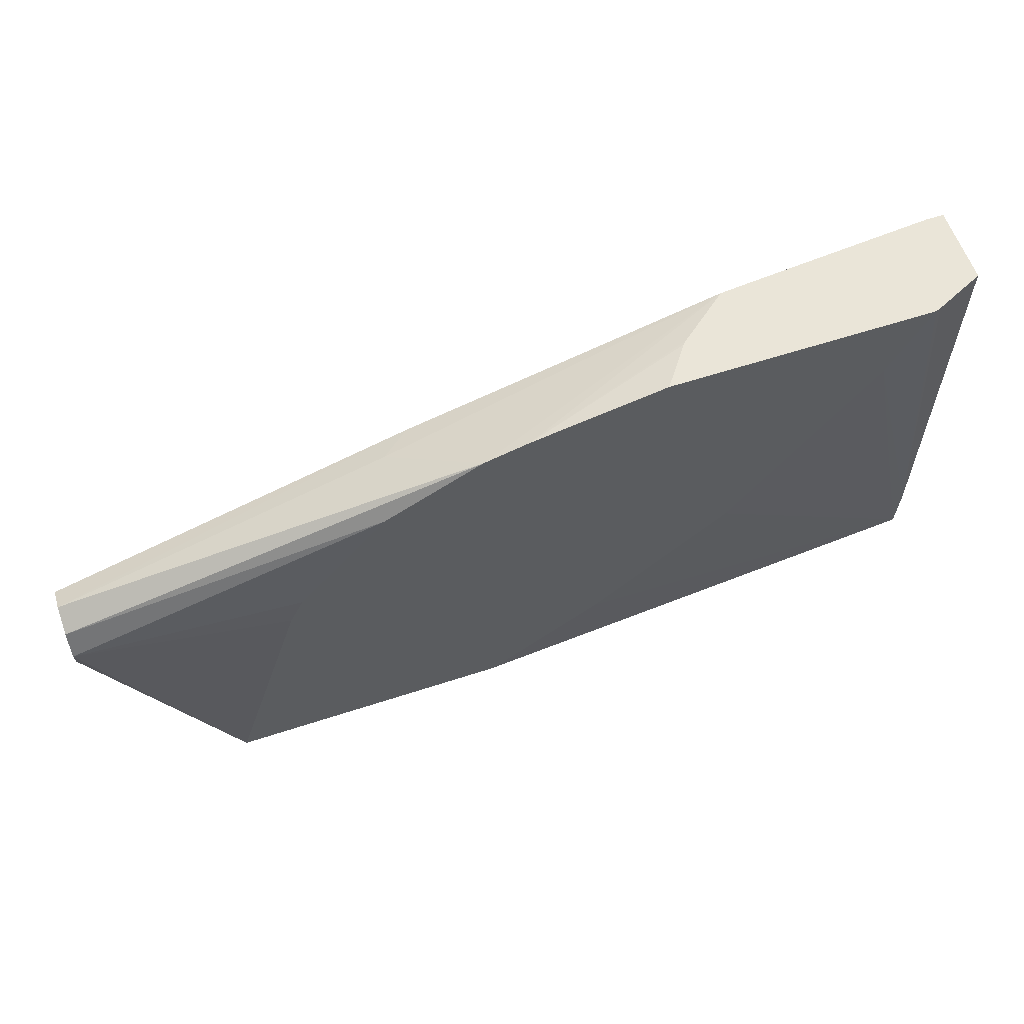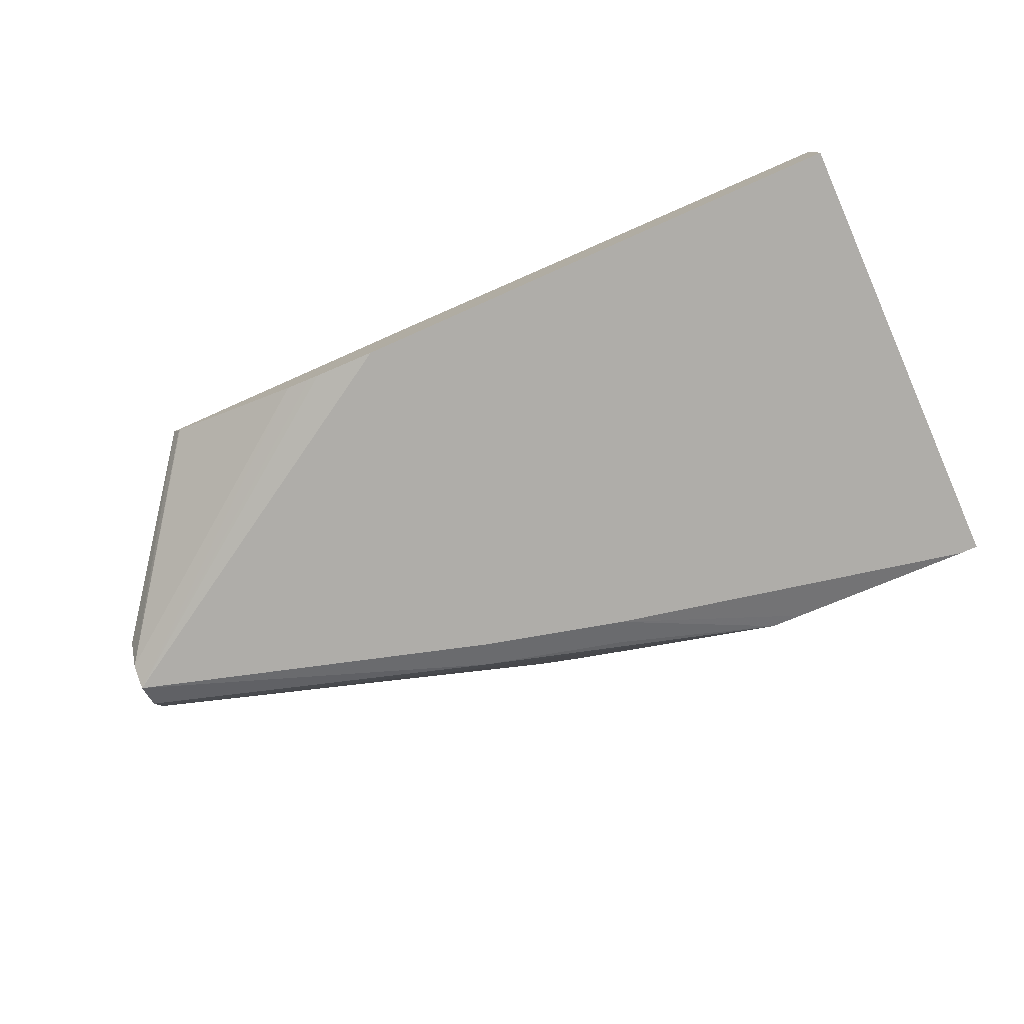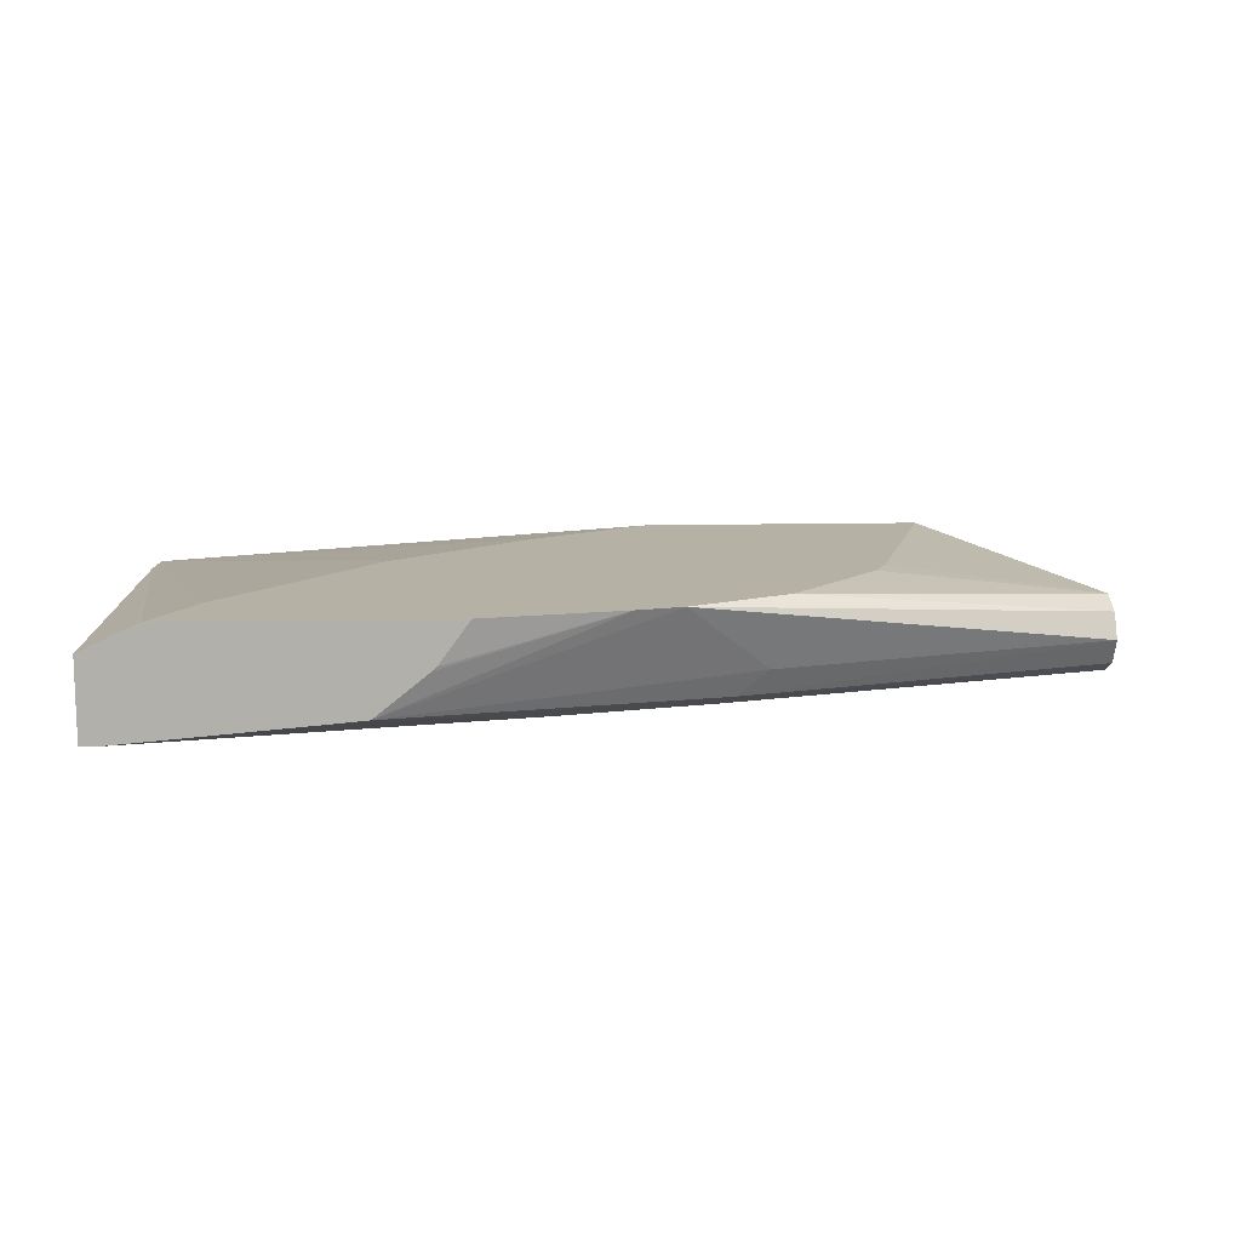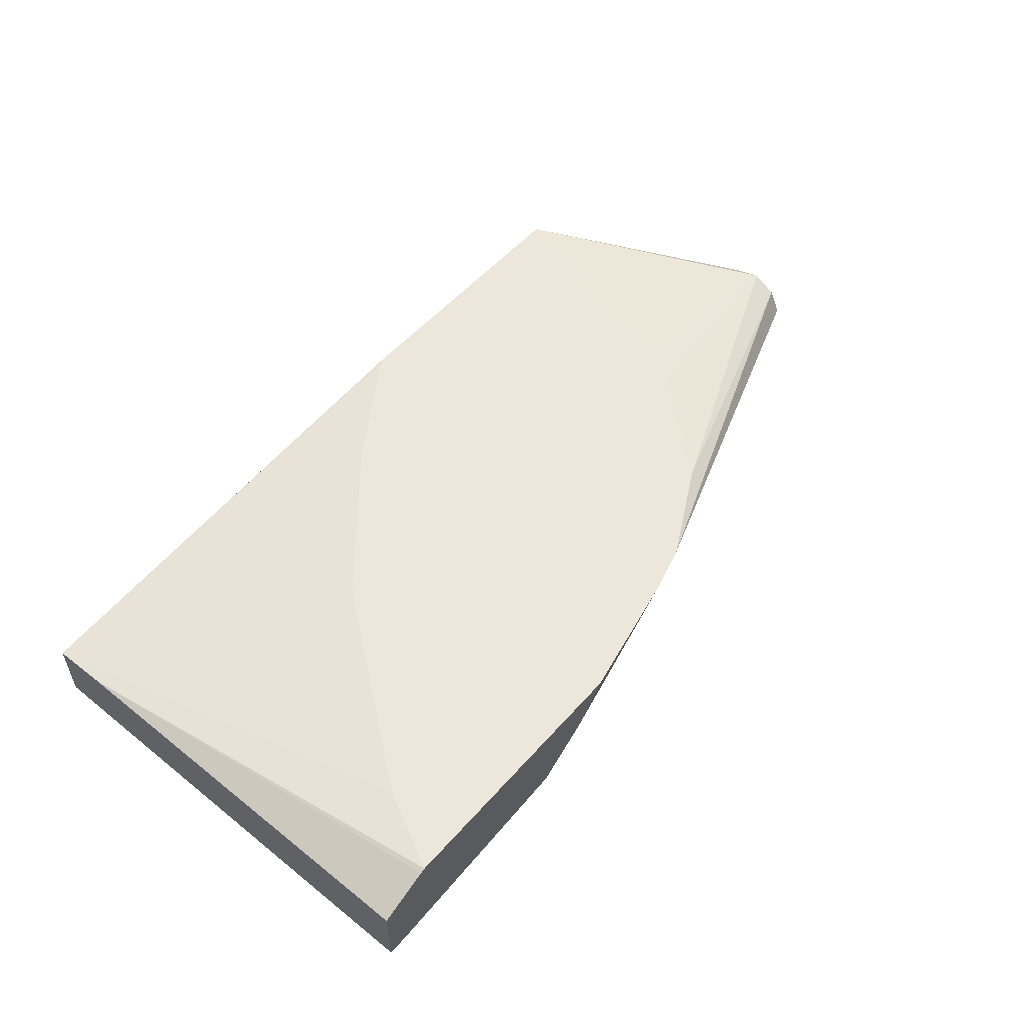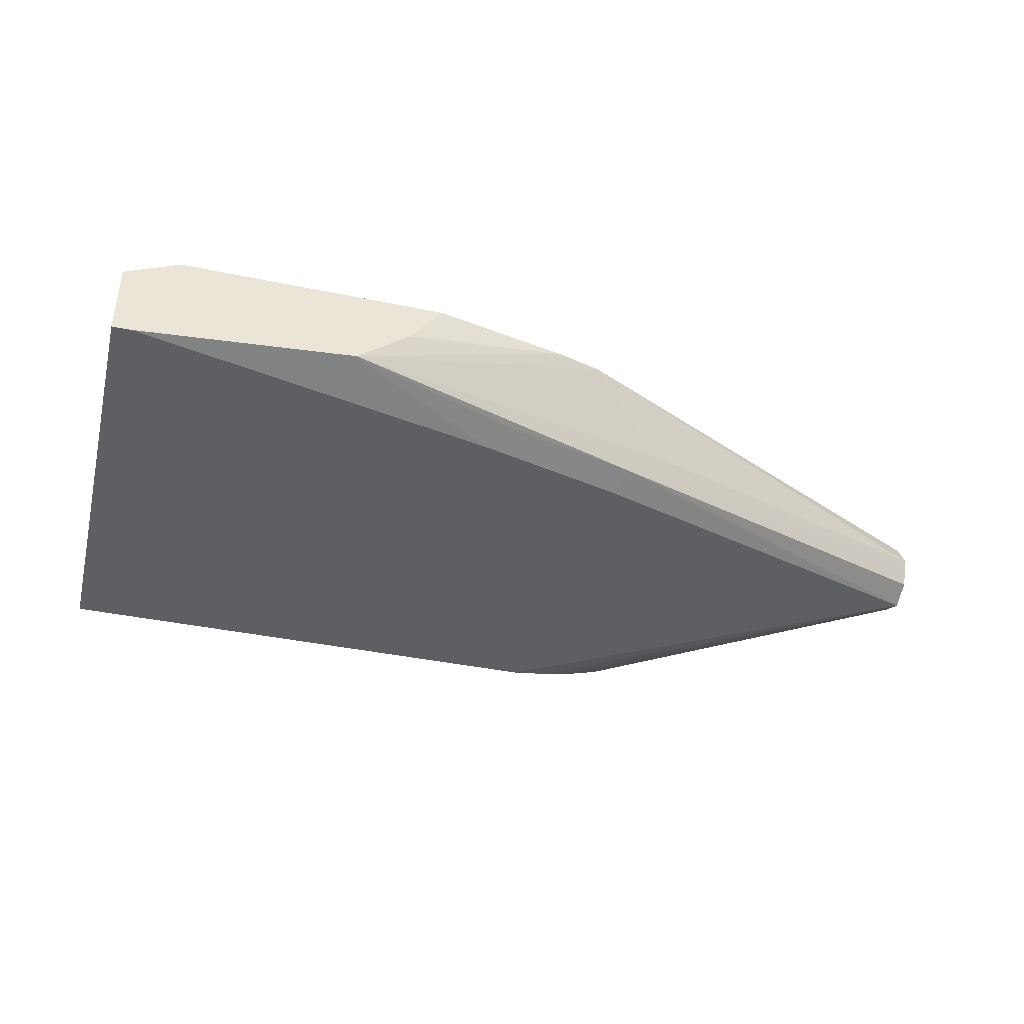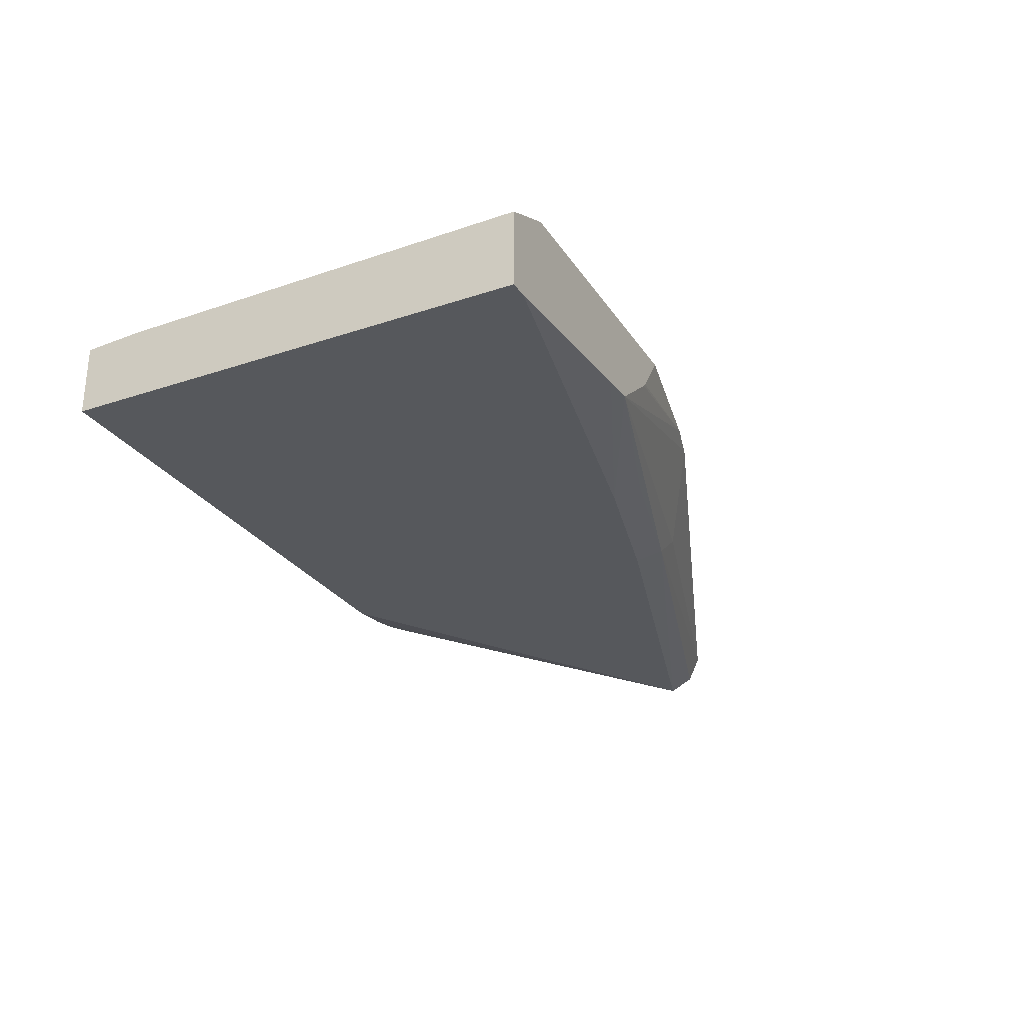
<metadata>
{"format":"obj","ext":"obj","renderer":"f3d","projection":"perspective","resolution":1024,"background":"white","views":[{"elev":59.2,"azim":161.3,"up":"+Z"},{"elev":-77.4,"azim":-156.1,"up":"+Y"},{"elev":11.8,"azim":-3.2,"up":"+Y"},{"elev":54.0,"azim":-49.6,"up":"+Y"},{"elev":-40.1,"azim":-14.3,"up":"+Y"},{"elev":-28.0,"azim":-63.2,"up":"+Y"}]}
</metadata>
<code>
v -0.09048 -0.3048 -0.5116
v -0.1309 -0.3048 -0.3811
v -0.01558 -0.3209 -0.3811
v -0.01558 -0.3258 -0.3962
v -0.01558 -0.339 -0.405
v -0.01558 -0.3543 -0.3944
v -0.09487 -0.3107 -0.5116
v -0.2423 -0.3048 -0.5116
v -0.1384 -0.3048 -0.3651
v -0.01558 -0.3276 -0.3677
v -0.1872 -0.3048 -0.3075
v -0.09556 -0.3112 -0.5116
v -0.01558 -0.3595 -0.3841
v -0.1756 -0.3511 -0.5116
v -0.2425 -0.3048 -0.5116
v -0.5143 -0.3227 -0.5116
v -0.01558 -0.341 -0.361
v -0.2405 -0.3048 -0.2792
v -0.01558 -0.361 -0.3811
v -0.1897 -0.3548 -0.5116
v -0.2468 -0.3048 -0.5094
v -0.5143 -0.361 -0.5116
v -0.5143 -0.3209 -0.4814
v -0.4623 -0.3048 -0.3009
v -0.383 -0.3048 -0.4051
v -0.3069 -0.3048 -0.4693
v -0.1981 -0.341 -0.3059
v -0.214 -0.3543 -0.3075
v -0.01558 -0.35 -0.3656
v -0.2647 -0.3048 -0.2727
v -0.3841 -0.3508 -0.2577
v -0.2092 -0.3586 -0.5116
v -0.1956 -0.3561 -0.5116
v -0.01558 -0.3565 -0.372
v -0.2206 -0.361 -0.3209
v -0.2305 -0.361 -0.5116
v -0.5143 -0.361 -0.2577
v -0.5143 -0.3187 -0.2577
v -0.4869 -0.3059 -0.2577
v -0.4842 -0.3048 -0.2577
v -0.2941 -0.3543 -0.2875
v -0.01558 -0.3543 -0.3677
v -0.3382 -0.3048 -0.2577
v -0.3542 -0.3266 -0.2577
v -0.3563 -0.3286 -0.2577
v -0.402 -0.3524 -0.2577
v -0.3008 -0.361 -0.3009
v -0.5045 -0.361 -0.2577
f 19 37 22
f 19 48 37
f 19 47 48
f 19 35 47
f 19 28 35
f 19 34 28
f 19 33 20
f 19 32 33
f 18 31 27
f 18 30 31
f 16 25 26
f 17 28 29
f 17 27 28
f 16 26 21
f 16 24 25
f 16 23 24
f 16 38 23
f 46 48 47
f 16 37 38
f 19 22 36
f 17 18 27
f 19 36 32
f 31 44 43
f 23 39 40
f 16 22 37
f 31 47 41
f 31 46 47
f 31 48 46
f 31 37 48
f 31 38 37
f 31 39 38
f 31 40 39
f 31 43 40
f 23 38 39
f 31 45 44
f 30 44 45
f 30 43 44
f 28 31 41
f 28 42 29
f 28 34 42
f 28 47 35
f 28 41 47
f 27 31 28
f 23 40 24
f 30 45 31
f 15 16 21
f 10 11 18
f 13 19 14
f 1 25 24
f 1 26 25
f 1 21 26
f 1 15 21
f 1 8 15
f 1 16 8
f 1 22 16
f 1 36 22
f 1 32 36
f 1 20 33
f 1 14 20
f 1 12 14
f 1 7 12
f 1 6 7
f 1 5 6
f 1 4 5
f 1 3 4
f 1 2 3
f 14 19 20
f 1 24 40
f 1 40 43
f 1 33 32
f 1 30 18
f 1 43 30
f 10 18 17
f 8 16 15
f 6 14 12
f 6 13 14
f 6 12 7
f 3 9 11
f 3 5 4
f 3 6 5
f 3 13 6
f 3 11 10
f 3 19 13
f 1 11 9
f 1 9 2
f 2 9 3
f 3 10 17
f 1 18 11
f 3 29 42
f 3 42 34
f 3 34 19
f 3 17 29

</code>
